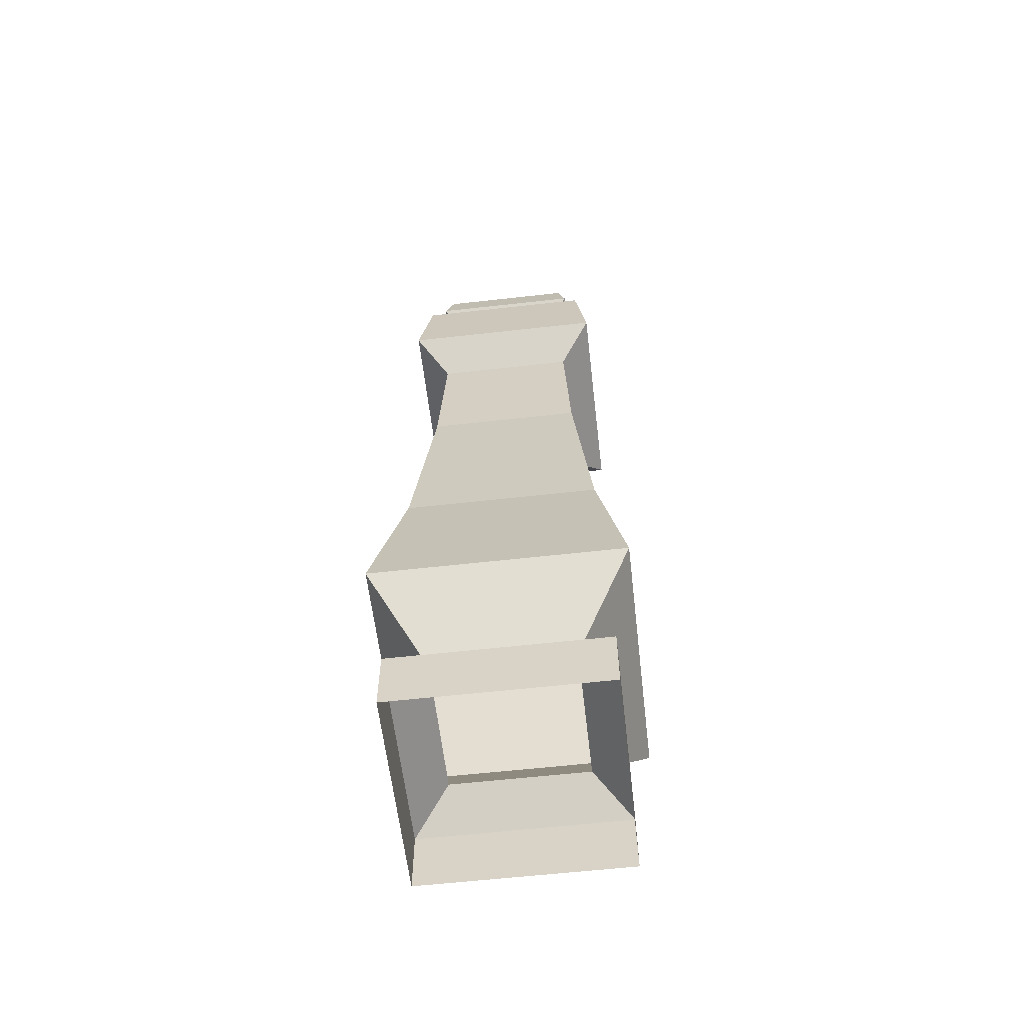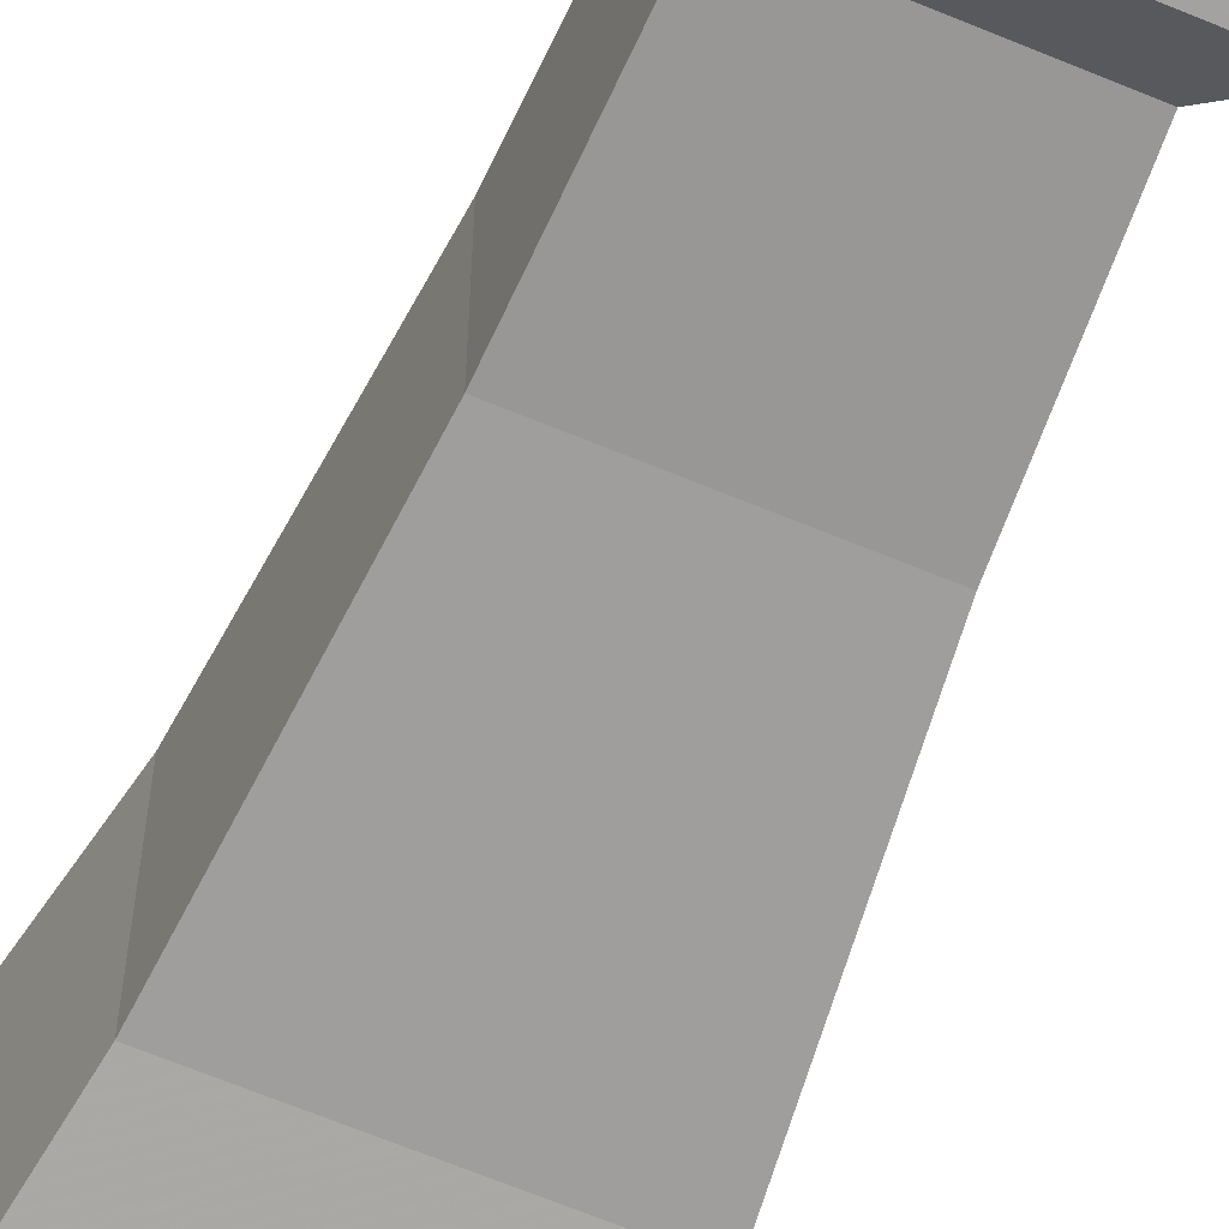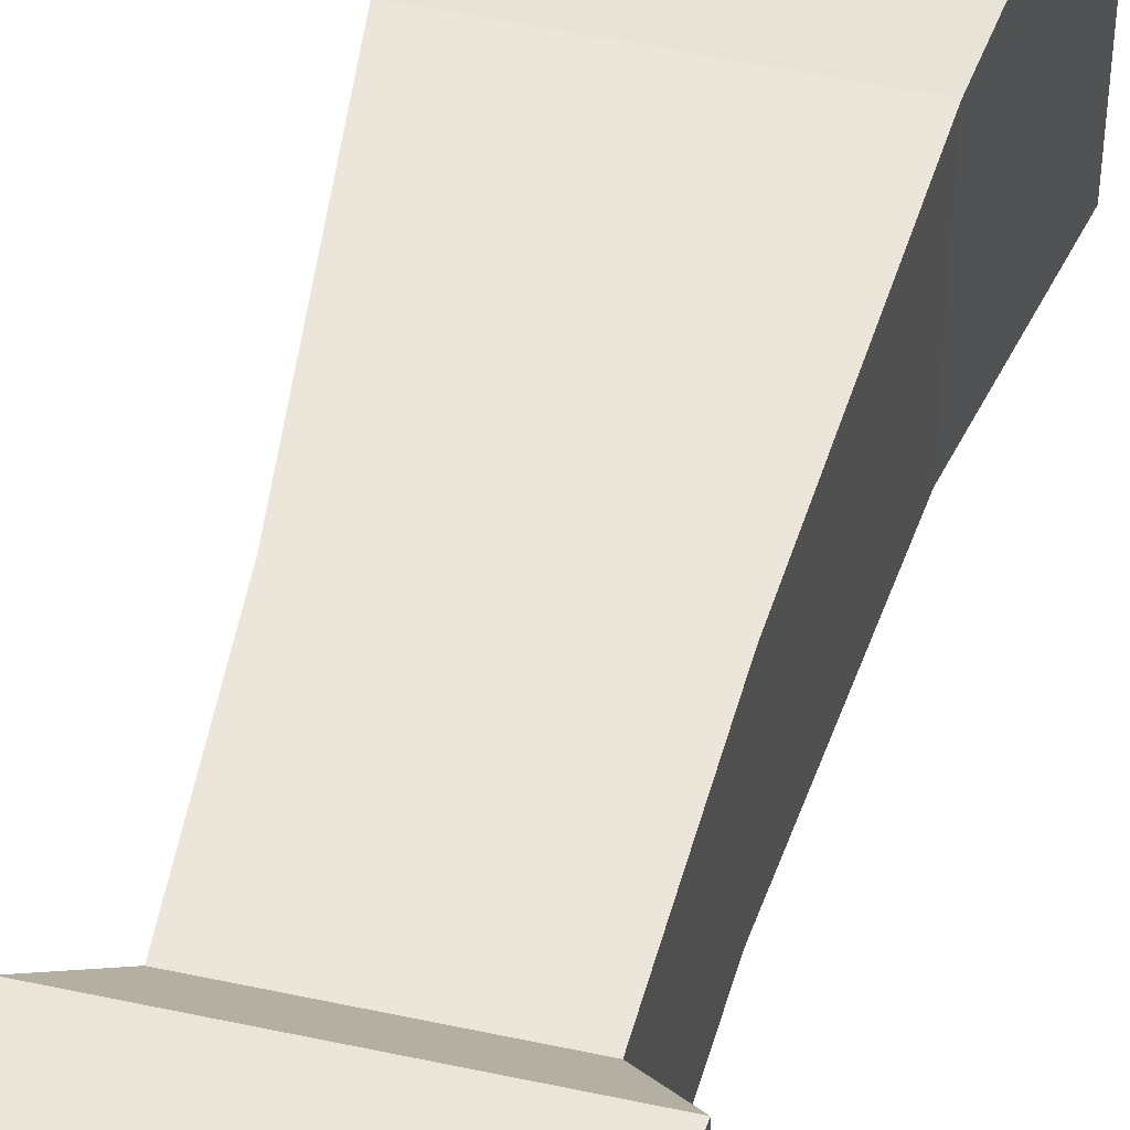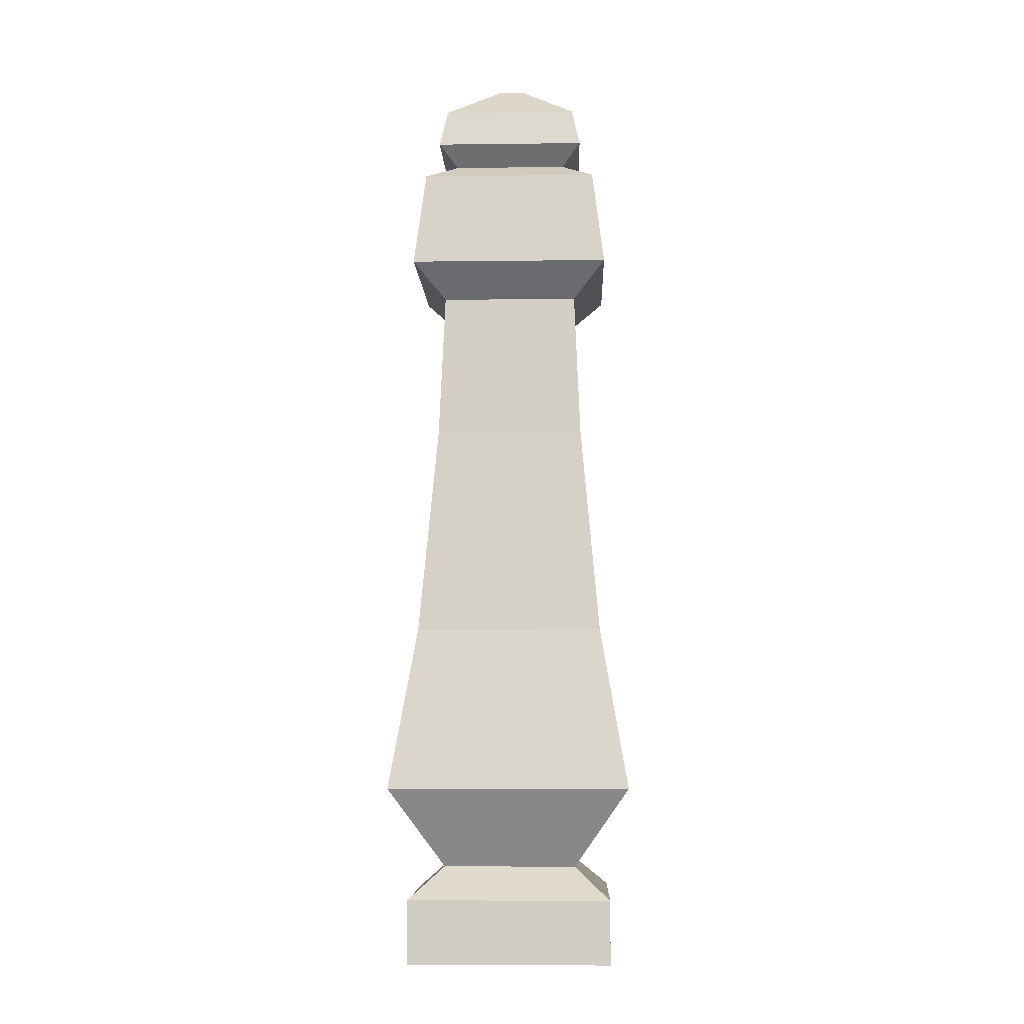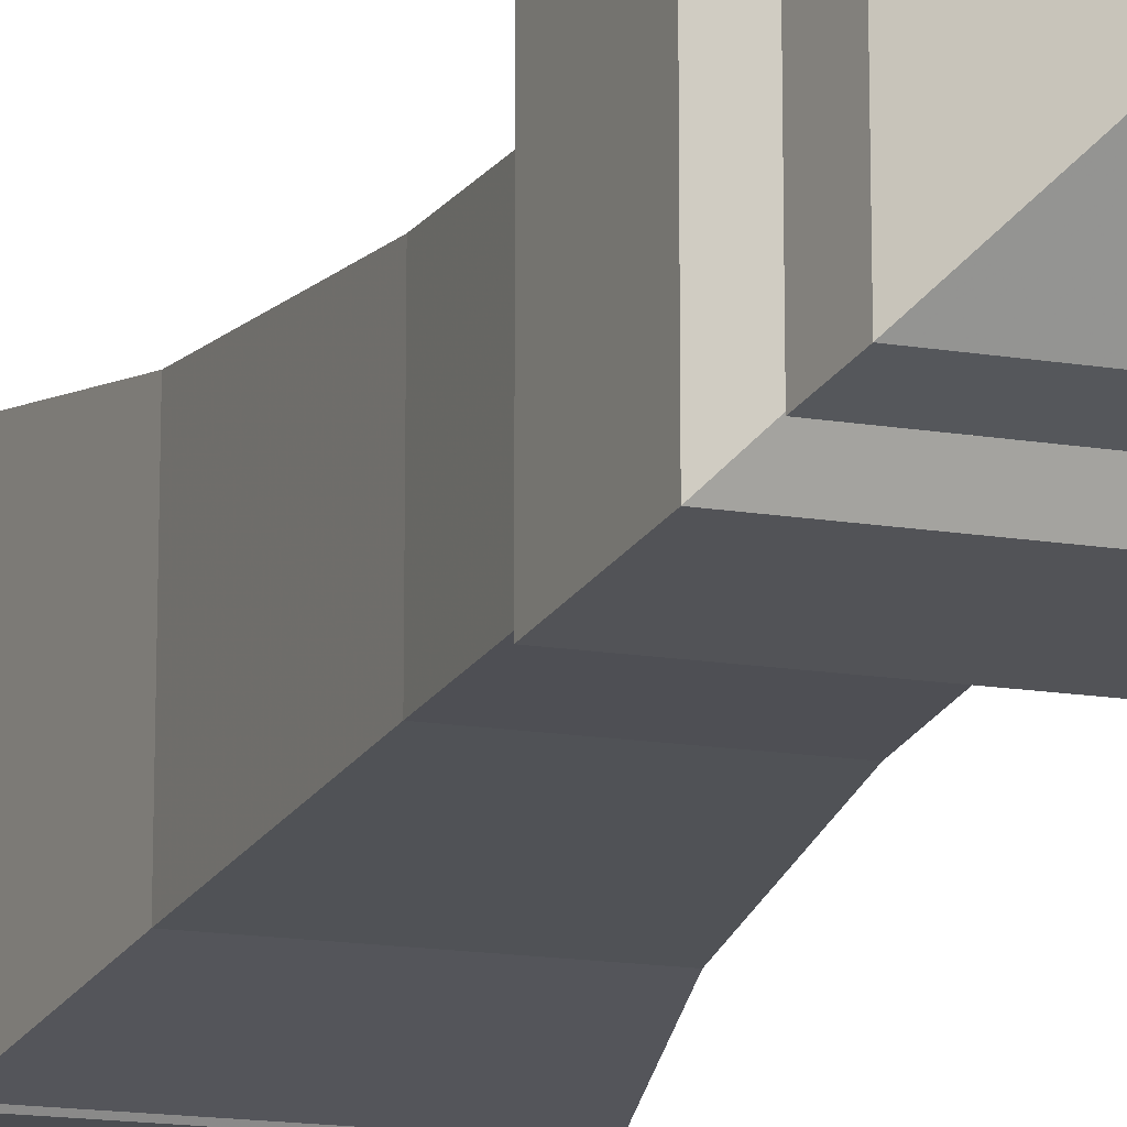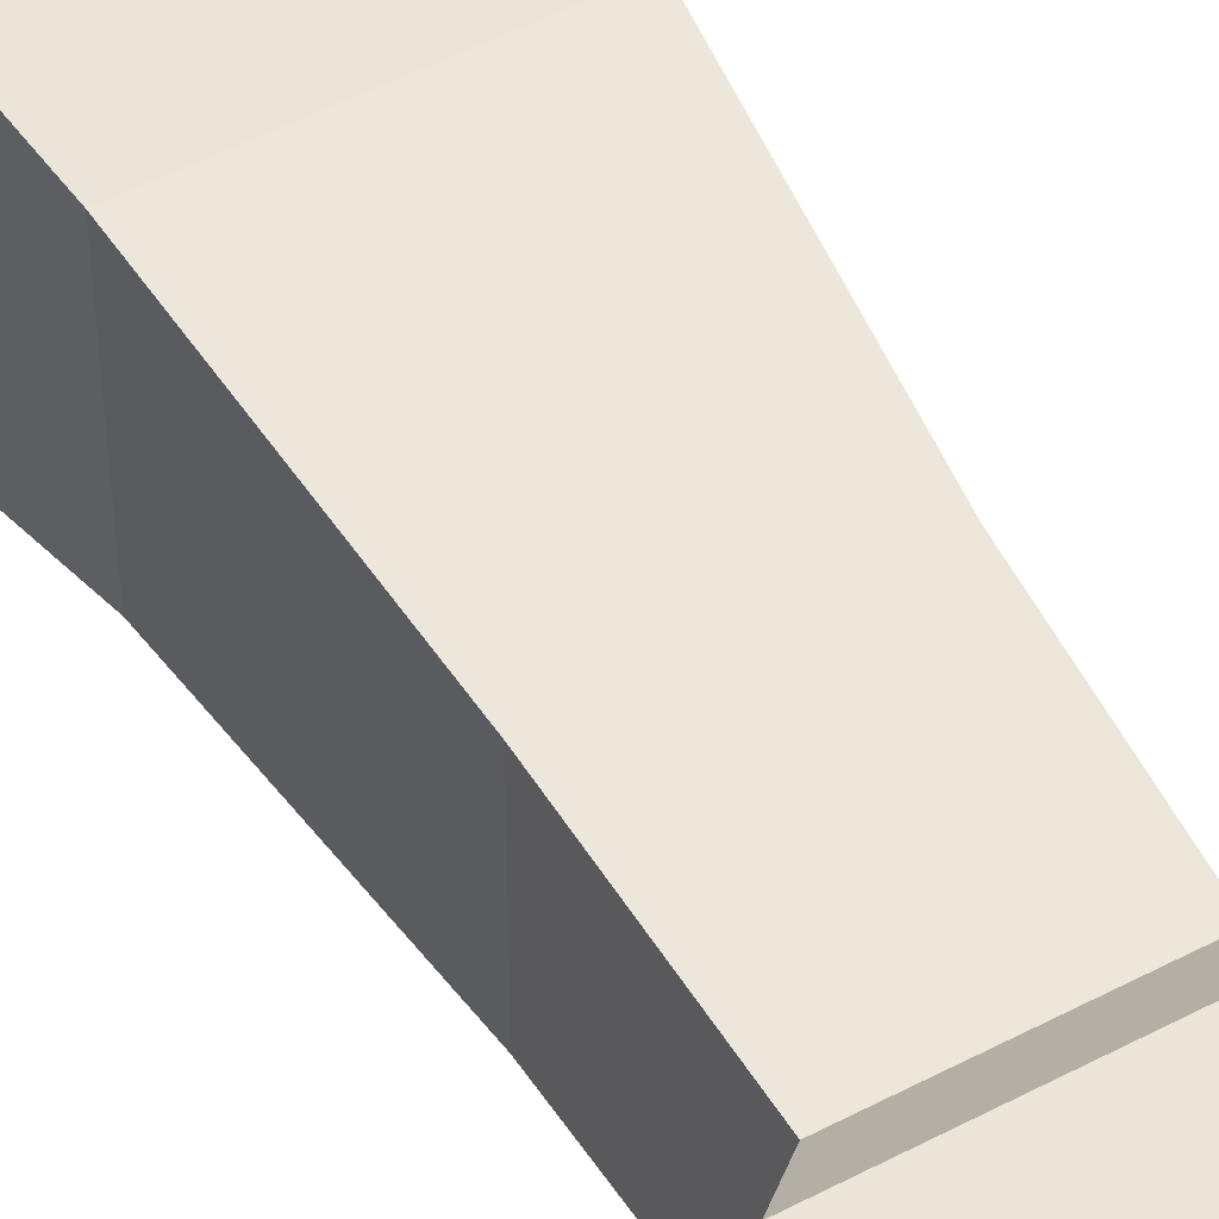
<metadata>
{"format":"obj","ext":"obj","renderer":"f3d","projection":"perspective","resolution":1024,"background":"white","views":[{"elev":-59.7,"azim":-83.4,"up":"+Y"},{"elev":-65.9,"azim":157.3,"up":"+Z"},{"elev":51.2,"azim":-166.7,"up":"+Z"},{"elev":-6.9,"azim":2.0,"up":"+Y"},{"elev":-16.0,"azim":161.2,"up":"+Z"},{"elev":52.2,"azim":150.5,"up":"+Z"}]}
</metadata>
<code>
v 17.79 -0 17.79
v 17.79 -0 -17.79
v 17.79 11.03 -17.79
v 17.79 11.03 -17.79
v 17.79 11.03 17.79
v 17.79 -0 17.79
v 17.79 11.03 17.79
v 17.79 11.03 -17.79
v 11.64 16.43 -11.64
v 17.79 11.03 17.79
v 11.64 16.43 -11.64
v 11.64 16.43 11.64
v 11.92 120 11.92
v -11.92 120 11.92
v -13.01 94.77 13.01
v 11.92 120 11.92
v -13.01 94.77 13.01
v 13.01 94.77 13.01
v 13.01 94.77 13.01
v -13.01 94.77 13.01
v -16.28 58.52 16.27
v 13.01 94.77 13.01
v -16.28 58.52 16.27
v 16.28 58.52 16.27
v 16.28 58.52 16.27
v -16.28 58.52 16.27
v -21.09 30.48 21.09
v 16.28 58.52 16.27
v -21.09 30.48 21.09
v 21.09 30.48 21.09
v 21.09 30.48 21.09
v -21.09 30.48 21.09
v -11.64 16.43 11.64
v 21.09 30.48 21.09
v -11.64 16.43 11.64
v 11.64 16.43 11.64
v 17.79 -0 -17.79
v -17.79 -0 -17.79
v -17.79 11.03 -17.79
v 17.79 -0 -17.79
v -17.79 11.03 -17.79
v 17.79 11.03 -17.79
v 17.79 11.03 -17.79
v -17.79 11.03 -17.79
v -11.64 16.43 -11.64
v 17.79 11.03 -17.79
v -11.64 16.43 -11.64
v 11.64 16.43 -11.64
v 9.859 146 -9.86
v -9.859 146 -9.86
v -13.08 149.5 -13.08
v 9.859 146 -9.86
v -13.08 149.5 -13.08
v 13.08 149.5 -13.08
v 13.08 149.5 -13.08
v -13.08 149.5 -13.08
v -11.67 156.1 -11.67
v 13.08 149.5 -13.08
v -11.67 156.1 -11.67
v 11.67 156.1 -11.67
v 11.67 156.1 -11.67
v -11.67 156.1 -11.67
v -2.144 163.4 -2.146
v 11.67 156.1 -11.67
v -2.144 163.4 -2.146
v 2.144 163.4 -2.146
v 11.64 16.43 -11.64
v -11.64 16.43 -11.64
v -21.09 30.48 -21.09
v 11.64 16.43 -11.64
v -21.09 30.48 -21.09
v 21.09 30.48 -21.09
v -21.09 30.48 -21.09
v -16.28 58.52 -16.28
v 21.09 30.48 -21.09
v 21.09 30.48 -21.09
v -16.28 58.52 -16.28
v 16.28 58.52 -16.28
v -16.28 58.52 -16.28
v -13.01 94.77 -13.01
v 16.28 58.52 -16.28
v 16.28 58.52 -16.28
v -13.01 94.77 -13.01
v 13.01 94.77 -13.01
v -11.92 120 -11.92
v 13.01 94.77 -13.01
v -13.01 94.77 -13.01
v 13.01 94.77 -13.01
v -11.92 120 -11.92
v 11.92 120 -11.92
v 11.92 120 -11.92
v -11.92 120 -11.92
v -17.43 125.9 -17.44
v 11.92 120 -11.92
v -17.43 125.9 -17.44
v 17.43 125.9 -17.44
v 17.43 125.9 -17.44
v -17.43 125.9 -17.44
v -15.36 142.6 -15.36
v 17.43 125.9 -17.44
v -15.36 142.6 -15.36
v 15.36 142.6 -15.36
v 15.36 142.6 -15.36
v -15.36 142.6 -15.36
v -9.859 146 -9.86
v 15.36 142.6 -15.36
v -9.859 146 -9.86
v 9.859 146 -9.86
v 17.79 11.03 17.79
v -17.79 -0 17.79
v 17.79 -0 17.79
v 17.79 11.03 17.79
v -17.79 11.03 17.79
v -17.79 -0 17.79
v -17.79 11.03 17.79
v 17.79 11.03 17.79
v 11.64 16.43 11.64
v -17.79 11.03 17.79
v 11.64 16.43 11.64
v -11.64 16.43 11.64
v -11.67 156.1 11.67
v 2.144 163.4 2.143
v -2.144 163.4 2.143
v 11.67 156.1 11.67
v 2.144 163.4 2.143
v -11.67 156.1 11.67
v 11.67 156.1 11.67
v -11.67 156.1 11.67
v -13.08 149.5 13.08
v 11.67 156.1 11.67
v -13.08 149.5 13.08
v 13.08 149.5 13.08
v 13.08 149.5 13.08
v -13.08 149.5 13.08
v -9.859 146 9.857
v 13.08 149.5 13.08
v -9.859 146 9.857
v 9.859 146 9.857
v 13.08 149.5 -13.08
v 9.859 146 9.857
v 9.859 146 -9.86
v 13.08 149.5 -13.08
v 13.08 149.5 13.08
v 9.859 146 9.857
v 13.08 149.5 13.08
v 13.08 149.5 -13.08
v 11.67 156.1 -11.67
v 11.67 156.1 -11.67
v 11.67 156.1 11.67
v 13.08 149.5 13.08
v 11.67 156.1 11.67
v 11.67 156.1 -11.67
v 2.144 163.4 -2.146
v 2.144 163.4 2.143
v 11.67 156.1 11.67
v 2.144 163.4 -2.146
v 2.144 163.4 2.143
v 2.144 163.4 -2.146
v -2.144 163.4 2.143
v -2.144 163.4 2.143
v 2.144 163.4 -2.146
v -2.144 163.4 -2.146
v -15.36 142.6 15.36
v 9.859 146 9.857
v -9.859 146 9.857
v -15.36 142.6 15.36
v 15.36 142.6 15.36
v 9.859 146 9.857
v 15.36 142.6 15.36
v -15.36 142.6 15.36
v -17.43 125.9 17.43
v 15.36 142.6 15.36
v -17.43 125.9 17.43
v 17.43 125.9 17.43
v 17.43 125.9 17.43
v -17.43 125.9 17.43
v -11.92 120 11.92
v 17.43 125.9 17.43
v -11.92 120 11.92
v 11.92 120 11.92
v 15.36 142.6 15.36
v 9.859 146 -9.86
v 9.859 146 9.857
v 15.36 142.6 15.36
v 15.36 142.6 -15.36
v 9.859 146 -9.86
v 15.36 142.6 -15.36
v 15.36 142.6 15.36
v 17.43 125.9 17.43
v 17.43 125.9 17.43
v 17.43 125.9 -17.44
v 15.36 142.6 -15.36
v 17.43 125.9 -17.44
v 17.43 125.9 17.43
v 11.92 120 11.92
v 17.43 125.9 -17.44
v 11.92 120 11.92
v 11.92 120 -11.92
v -17.79 11.03 17.79
v -17.79 -0 -17.79
v -17.79 -0 17.79
v -17.79 -0 -17.79
v -17.79 11.03 17.79
v -17.79 11.03 -17.79
v -17.79 11.03 -17.79
v -17.79 11.03 17.79
v -11.64 16.43 11.64
v -17.79 11.03 -17.79
v -11.64 16.43 11.64
v -11.64 16.43 -11.64
v -11.67 156.1 -11.67
v -2.144 163.4 2.143
v -2.144 163.4 -2.146
v -11.67 156.1 -11.67
v -11.67 156.1 11.67
v -2.144 163.4 2.143
v -13.08 149.5 -13.08
v -11.67 156.1 11.67
v -11.67 156.1 -11.67
v -11.67 156.1 11.67
v -13.08 149.5 -13.08
v -13.08 149.5 13.08
v -13.08 149.5 13.08
v -13.08 149.5 -13.08
v -9.859 146 -9.86
v -13.08 149.5 13.08
v -9.859 146 -9.86
v -9.859 146 9.857
v -15.36 142.6 -15.36
v -9.859 146 9.857
v -9.859 146 -9.86
v -15.36 142.6 -15.36
v -15.36 142.6 15.36
v -9.859 146 9.857
v -17.43 125.9 -17.44
v -15.36 142.6 15.36
v -15.36 142.6 -15.36
v -15.36 142.6 15.36
v -17.43 125.9 -17.44
v -17.43 125.9 17.43
v -17.43 125.9 17.43
v -17.43 125.9 -17.44
v -11.92 120 -11.92
v -17.43 125.9 17.43
v -11.92 120 -11.92
v -11.92 120 11.92
v 11.64 16.43 -11.64
v 21.09 30.48 21.09
v 11.64 16.43 11.64
v 21.09 30.48 21.09
v 11.64 16.43 -11.64
v 21.09 30.48 -21.09
v 21.09 30.48 21.09
v 21.09 30.48 -21.09
v 16.28 58.52 -16.28
v 16.28 58.52 16.27
v 21.09 30.48 21.09
v 16.28 58.52 -16.28
v 16.28 58.52 16.27
v 16.28 58.52 -16.28
v 13.01 94.77 -13.01
v 13.01 94.77 13.01
v 16.28 58.52 16.27
v 13.01 94.77 -13.01
v 13.01 94.77 -13.01
v 11.92 120 11.92
v 13.01 94.77 13.01
v 11.92 120 11.92
v 13.01 94.77 -13.01
v 11.92 120 -11.92
v -11.64 16.43 11.64
v -21.09 30.48 -21.09
v -11.64 16.43 -11.64
v -21.09 30.48 -21.09
v -11.64 16.43 11.64
v -21.09 30.48 21.09
v -16.28 58.52 16.27
v -21.09 30.48 -21.09
v -21.09 30.48 21.09
v -21.09 30.48 -21.09
v -16.28 58.52 16.27
v -16.28 58.52 -16.28
v -13.01 94.77 13.01
v -16.28 58.52 -16.28
v -16.28 58.52 16.27
v -16.28 58.52 -16.28
v -13.01 94.77 13.01
v -13.01 94.77 -13.01
v -13.01 94.77 13.01
v -11.92 120 -11.92
v -13.01 94.77 -13.01
v -11.92 120 -11.92
v -13.01 94.77 13.01
v -11.92 120 11.92
g UnrealEdObject
f 1 2 3
f 4 5 6
f 25 26 27
f 28 29 30
f 37 38 39
f 40 41 42
f 49 50 51
f 52 53 54
f 55 56 57
f 58 59 60
f 67 68 69
f 70 71 72
f 79 80 81
f 82 83 84
f 97 98 99
f 100 101 102
f 109 110 111
f 112 113 114
f 115 116 117
f 118 119 120
f 133 134 135
f 136 137 138
f 145 146 147
f 148 149 150
f 151 152 153
f 154 155 156
f 199 200 201
f 202 203 204
f 211 212 213
f 214 215 216
f 223 224 225
f 226 227 228
f 241 242 243
f 244 245 246
f 253 254 255
f 256 257 258
f 259 260 261
f 262 263 264
f 277 278 279
f 280 281 282
f 289 290 291
f 292 293 294
f 7 8 9
f 10 11 12
f 13 14 15
f 16 17 18
f 19 20 21
f 22 23 24
f 31 32 33
f 34 35 36
f 43 44 45
f 46 47 48
f 61 62 63
f 64 65 66
f 73 74 75
f 76 77 78
f 85 86 87
f 88 89 90
f 91 92 93
f 94 95 96
f 103 104 105
f 106 107 108
f 121 122 123
f 124 125 126
f 127 128 129
f 130 131 132
f 139 140 141
f 142 143 144
f 157 158 159
f 160 161 162
f 205 206 207
f 208 209 210
f 217 218 219
f 220 221 222
f 229 230 231
f 232 233 234
f 235 236 237
f 238 239 240
f 247 248 249
f 250 251 252
f 265 266 267
f 268 269 270
f 271 272 273
f 274 275 276
f 283 284 285
f 286 287 288
f 163 164 165
f 166 167 168
f 175 176 177
f 178 179 180
f 187 188 189
f 190 191 192
f 169 170 171
f 172 173 174
f 181 182 183
f 184 185 186
f 193 194 195
f 196 197 198
g

</code>
